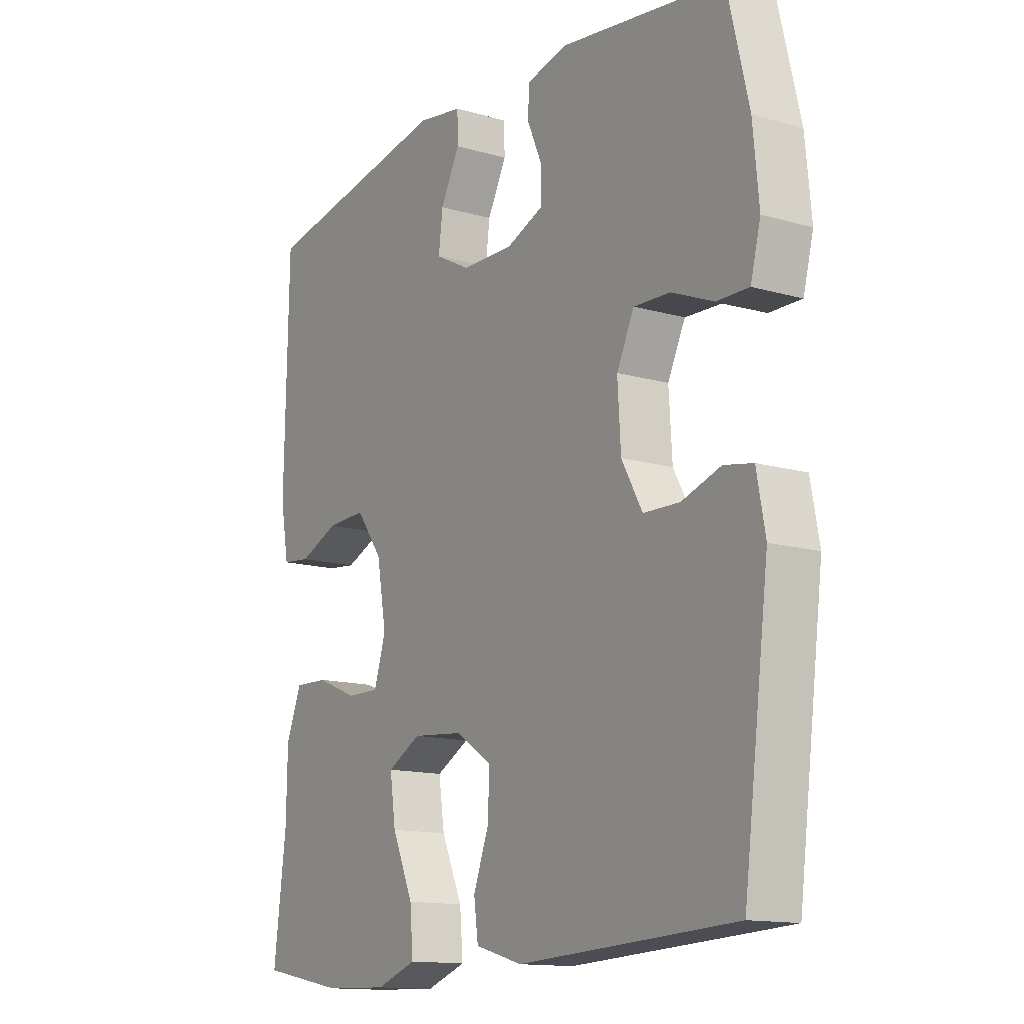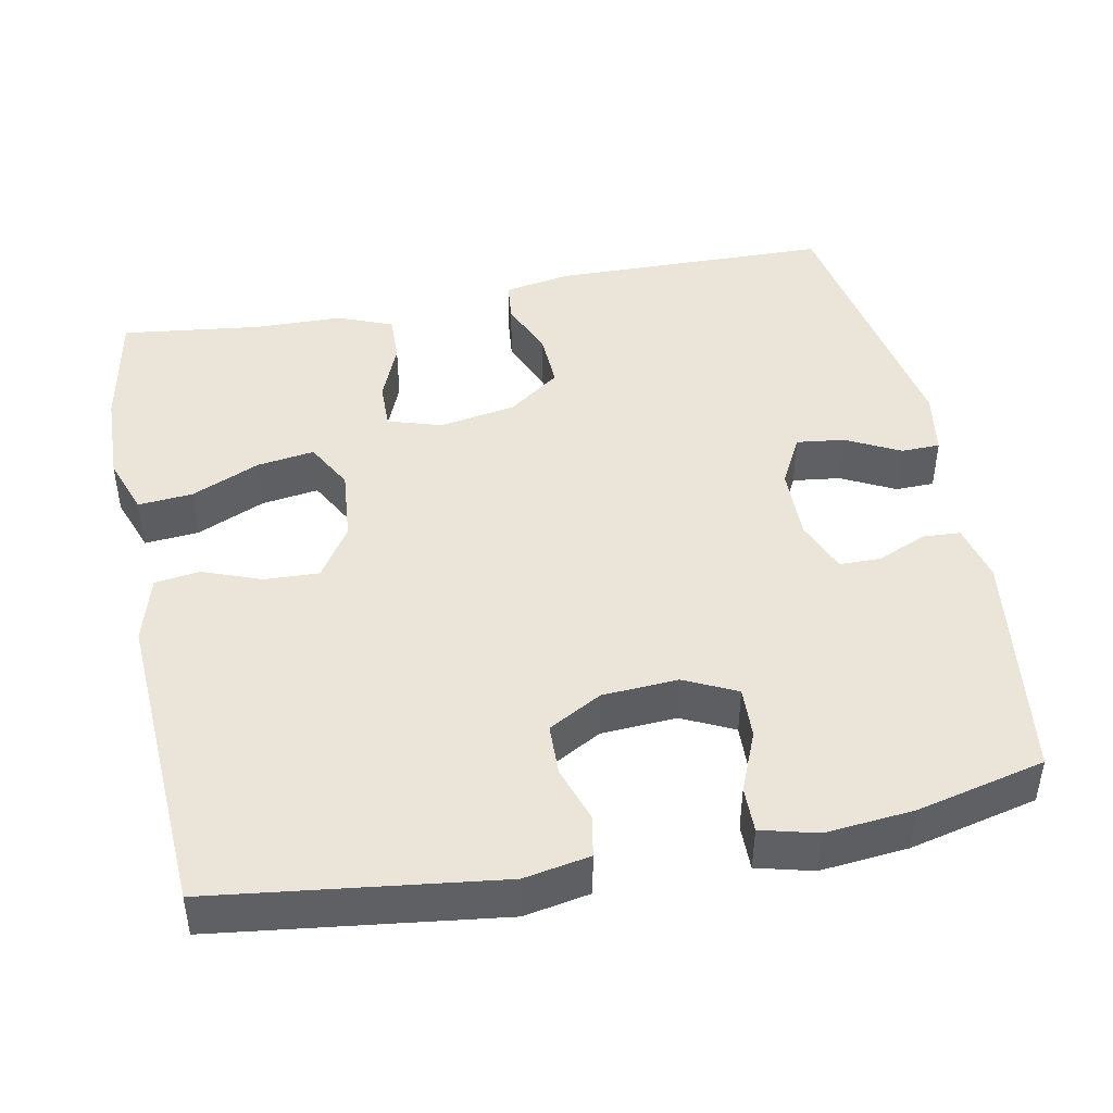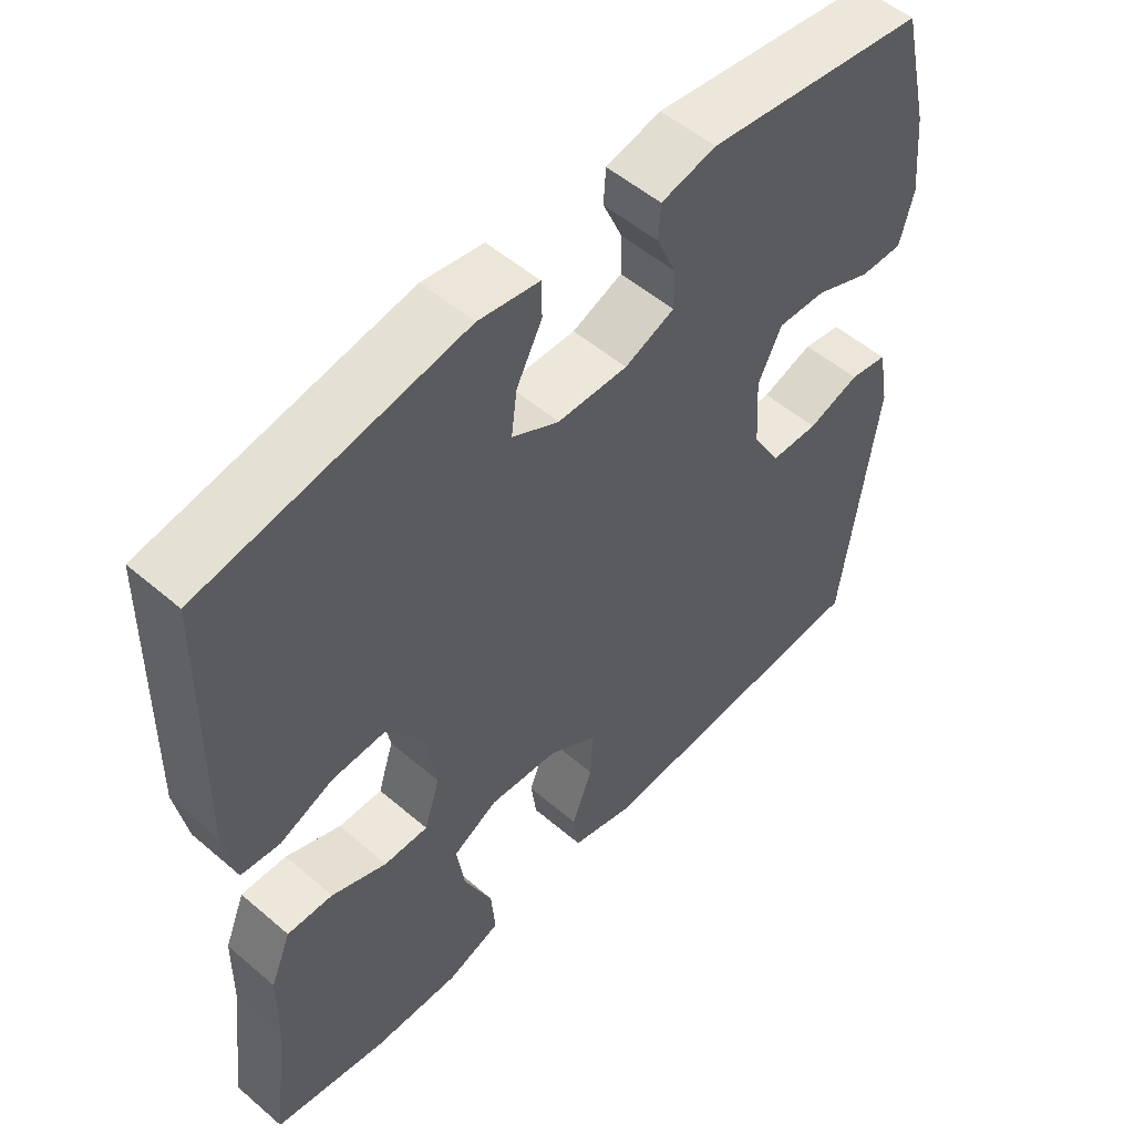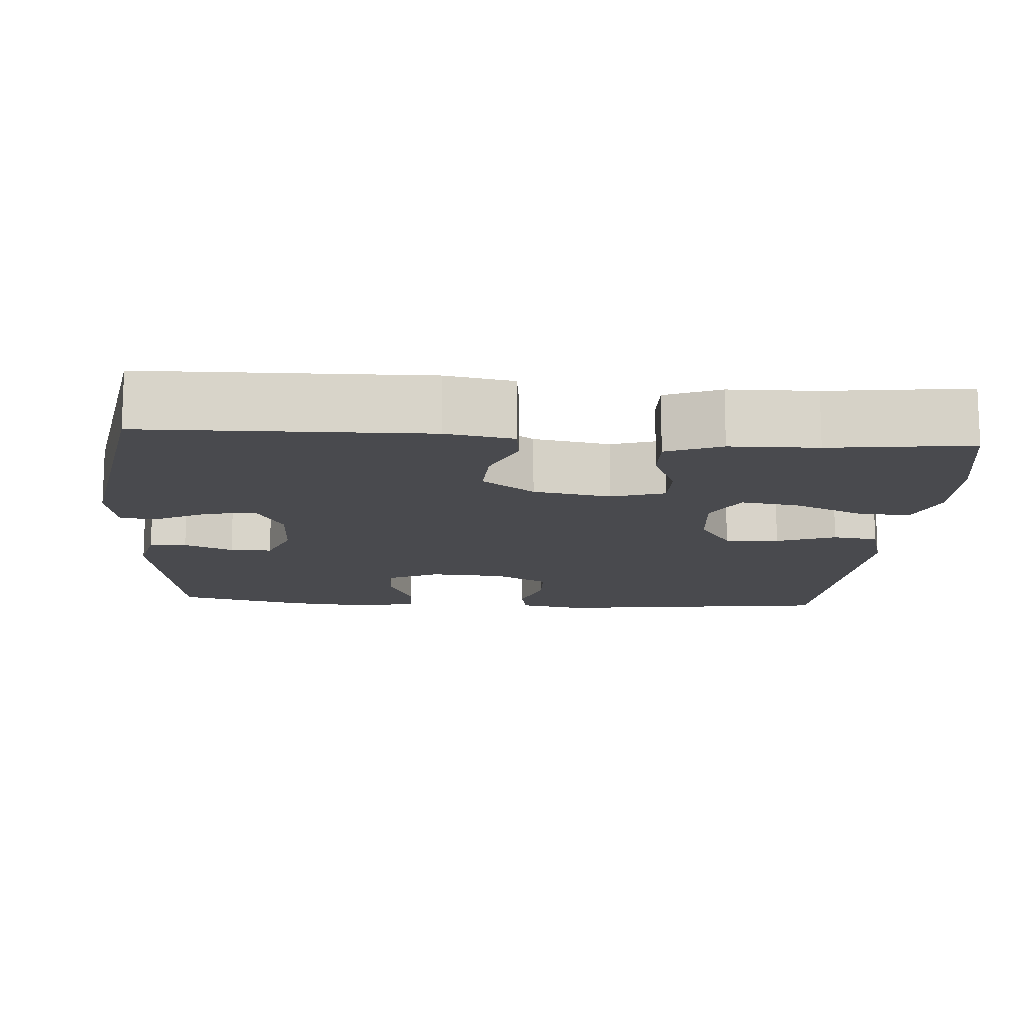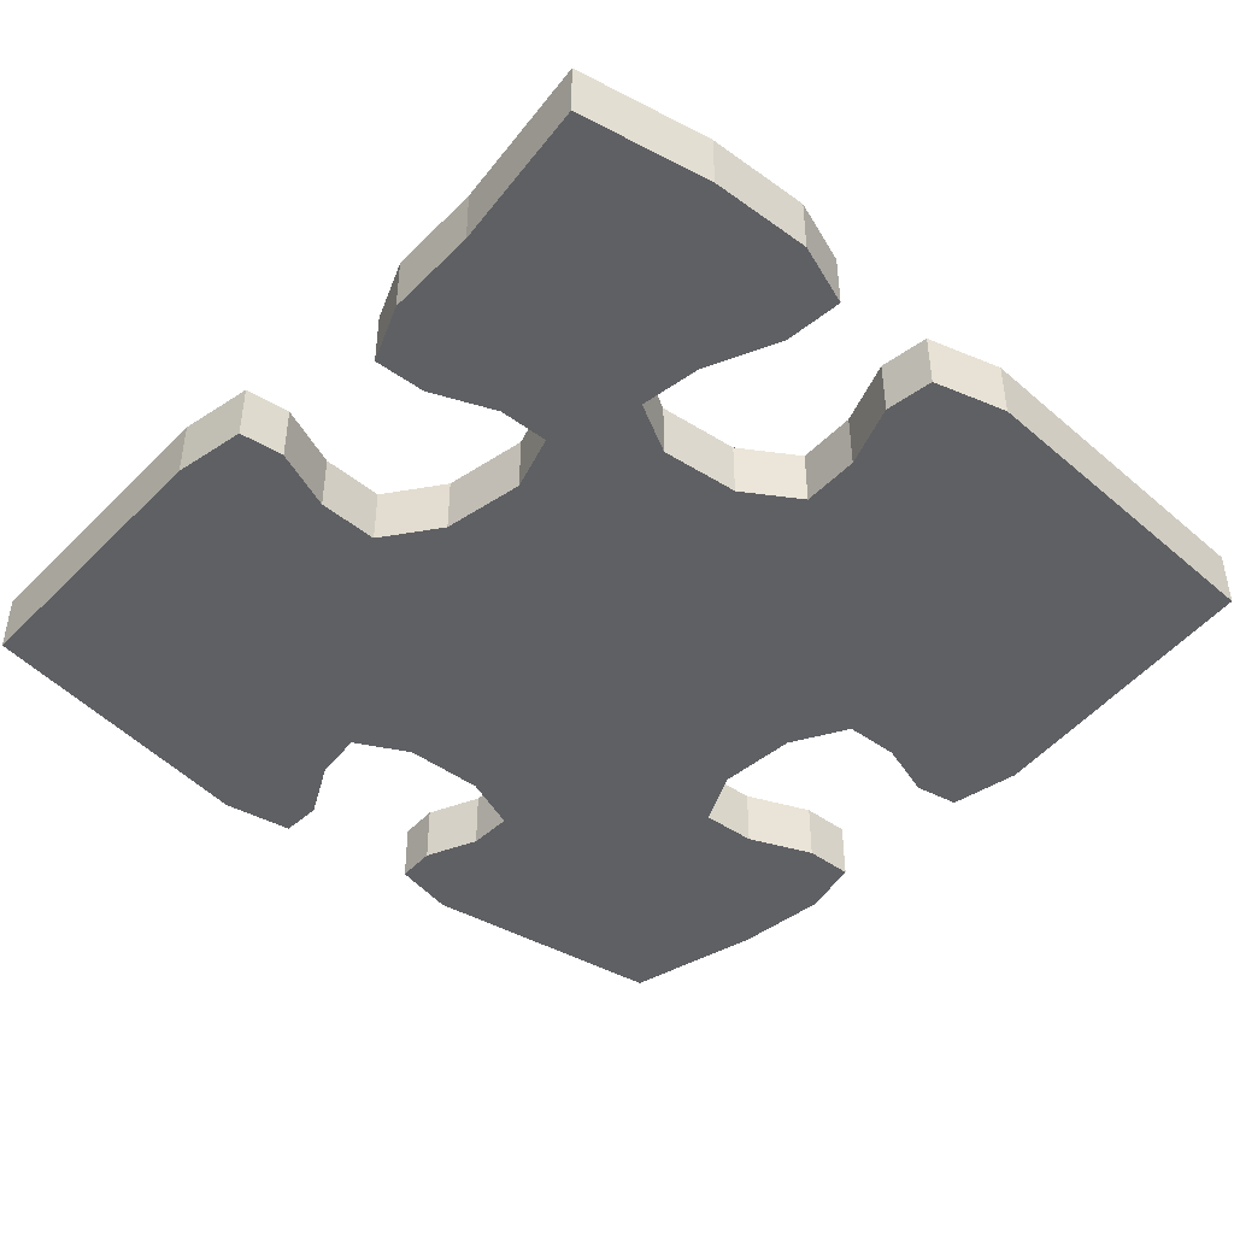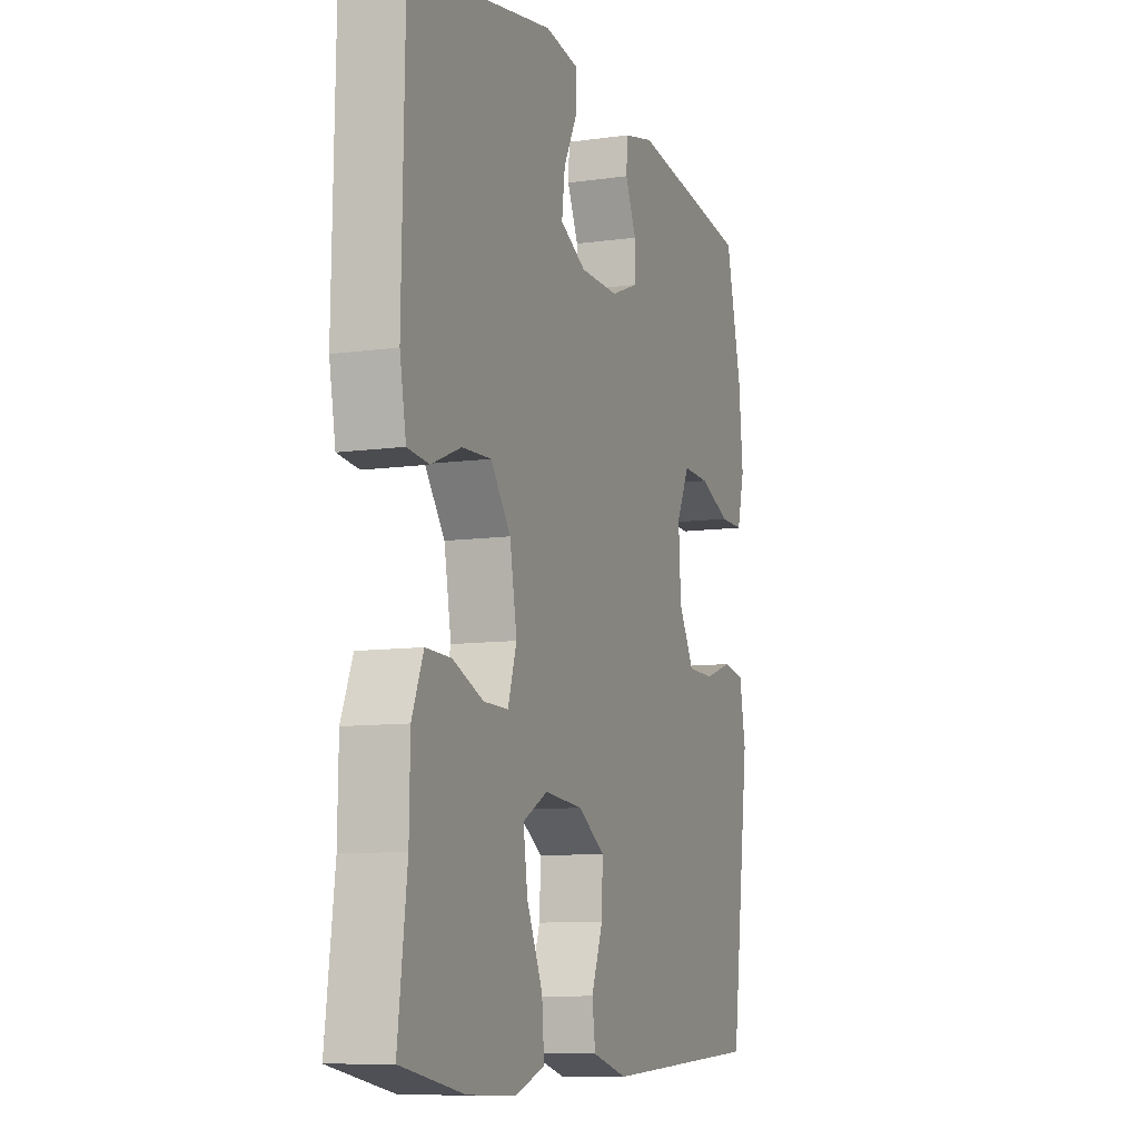
<metadata>
{"format":"obj","ext":"obj","renderer":"f3d","projection":"perspective","resolution":1024,"background":"white","views":[{"elev":-13.8,"azim":-122.7,"up":"+Z"},{"elev":44.8,"azim":-101.2,"up":"+Y"},{"elev":53.1,"azim":132.5,"up":"+Z"},{"elev":-13.4,"azim":85.9,"up":"+Y"},{"elev":-43.6,"azim":138.0,"up":"+Y"},{"elev":-9.3,"azim":110.5,"up":"+Z"}]}
</metadata>
<code>
v 0.5 0.07 -0.5
v 0.341 0.07 -0.53
v 0.219 0.07 -0.534
v 0.143 0.07 -0.507
v 0.149 0.07 -0.436
v 0.189 0.07 -0.346
v 0.2 0.07 -0.271
v 0.137 0.07 -0.237
v 0.04 0.07 -0.246
v -0.028 0.07 -0.29
v -0.025 0.07 -0.361
v 0.004 0.07 -0.438
v -0.004 0.07 -0.497
v -0.093 0.07 -0.522
v -0.5 0.07 -0.5
v -0.548 0.07 -0.13
v -0.532 0.07 -0.044
v -0.478 0.07 -0.034
v -0.405 0.07 -0.058
v -0.337 0.07 -0.056
v -0.298 0.07 0.014
v -0.292 0.07 0.113
v -0.325 0.07 0.181
v -0.393 0.07 0.178
v -0.472 0.07 0.145
v -0.532 0.07 0.144
v -0.551 0.07 0.217
v -0.54 0.07 0.332
v -0.5 0.07 0.5
v -0.192 0.07 0.543
v -0.115 0.07 0.525
v -0.112 0.07 0.476
v -0.14 0.07 0.412
v -0.14 0.07 0.357
v -0.07 0.07 0.329
v 0.028 0.07 0.331
v 0.094 0.07 0.366
v 0.086 0.07 0.429
v 0.05 0.07 0.499
v 0.051 0.07 0.55
v 0.136 0.07 0.564
v 0.5 0.07 0.5
v 0.507 0.07 0.134
v 0.491 0.07 0.046
v 0.437 0.07 0.04
v 0.362 0.07 0.071
v 0.288 0.07 0.074
v 0.238 0.07 0.006
v 0.22 0.07 -0.095
v 0.242 0.07 -0.165
v 0.304 0.07 -0.164
v 0.382 0.07 -0.132
v 0.446 0.07 -0.13
v 0.475 0.07 -0.202
v 0.477 0.07 -0.316
v 0.5 0 -0.5
v 0.341 0 -0.53
v 0.219 0 -0.534
v 0.143 0 -0.507
v 0.149 0 -0.436
v 0.189 0 -0.346
v 0.2 0 -0.271
v 0.137 0 -0.237
v 0.04 0 -0.246
v -0.028 0 -0.29
v -0.025 0 -0.361
v 0.004 0 -0.438
v -0.004 0 -0.497
v -0.093 0 -0.522
v -0.5 0 -0.5
v -0.548 0 -0.13
v -0.532 0 -0.044
v -0.478 0 -0.034
v -0.405 0 -0.058
v -0.337 0 -0.056
v -0.298 0 0.014
v -0.292 0 0.113
v -0.325 0 0.181
v -0.393 0 0.178
v -0.472 0 0.145
v -0.532 0 0.144
v -0.551 0 0.217
v -0.54 0 0.332
v -0.5 0 0.5
v -0.192 0 0.543
v -0.115 0 0.525
v -0.112 0 0.476
v -0.14 0 0.412
v -0.14 0 0.357
v -0.07 0 0.329
v 0.028 0 0.331
v 0.094 0 0.366
v 0.086 0 0.429
v 0.05 0 0.499
v 0.051 0 0.55
v 0.136 0 0.564
v 0.5 0 0.5
v 0.507 0 0.134
v 0.491 0 0.046
v 0.437 0 0.04
v 0.362 0 0.071
v 0.288 0 0.074
v 0.238 0 0.006
v 0.22 0 -0.095
v 0.242 0 -0.165
v 0.304 0 -0.164
v 0.382 0 -0.132
v 0.446 0 -0.13
v 0.475 0 -0.202
v 0.477 0 -0.316
f 52 53 54 55
f 51 52 55 1
f 50 51 1 2
f 49 50 2 3
f 43 44 45 46
f 43 46 47
f 42 43 47
f 41 42 47 48
f 38 39 40 41
f 37 38 41 48
f 30 31 32 33
f 30 33 34
f 29 30 34
f 28 29 34 35
f 24 25 26 27
f 23 24 27 28
f 16 17 18 19
f 16 19 20
f 15 16 20
f 14 15 20 21
f 11 12 13 14
f 10 11 14 21
f 3 4 5 6
f 3 6 7
f 49 3 7
f 36 37 48 49
f 35 36 49 7
f 23 28 35
f 22 23 35 7
f 9 10 21 22
f 8 9 22
f 7 8 22
f 110 109 108 107
f 56 110 107 106
f 57 56 106 105
f 58 57 105 104
f 101 100 99 98
f 102 101 98
f 102 98 97
f 103 102 97 96
f 96 95 94 93
f 103 96 93 92
f 88 87 86 85
f 89 88 85
f 89 85 84
f 90 89 84 83
f 82 81 80 79
f 83 82 79 78
f 74 73 72 71
f 75 74 71
f 75 71 70
f 76 75 70 69
f 69 68 67 66
f 76 69 66 65
f 61 60 59 58
f 62 61 58
f 62 58 104
f 104 103 92 91
f 62 104 91 90
f 90 83 78
f 62 90 78 77
f 77 76 65 64
f 77 64 63
f 77 63 62
f 1 56 57 2
f 2 57 58 3
f 3 58 59 4
f 4 59 60 5
f 5 60 61 6
f 6 61 62 7
f 7 62 63 8
f 8 63 64 9
f 9 64 65 10
f 10 65 66 11
f 11 66 67 12
f 12 67 68 13
f 13 68 69 14
f 14 69 70 15
f 15 70 71 16
f 16 71 72 17
f 17 72 73 18
f 18 73 74 19
f 19 74 75 20
f 20 75 76 21
f 21 76 77 22
f 22 77 78 23
f 23 78 79 24
f 24 79 80 25
f 25 80 81 26
f 26 81 82 27
f 27 82 83 28
f 28 83 84 29
f 29 84 85 30
f 30 85 86 31
f 31 86 87 32
f 32 87 88 33
f 33 88 89 34
f 34 89 90 35
f 35 90 91 36
f 36 91 92 37
f 37 92 93 38
f 38 93 94 39
f 39 94 95 40
f 40 95 96 41
f 41 96 97 42
f 42 97 98 43
f 43 98 99 44
f 44 99 100 45
f 45 100 101 46
f 46 101 102 47
f 47 102 103 48
f 48 103 104 49
f 49 104 105 50
f 50 105 106 51
f 51 106 107 52
f 52 107 108 53
f 53 108 109 54
f 54 109 110 55
f 55 110 56 1

</code>
